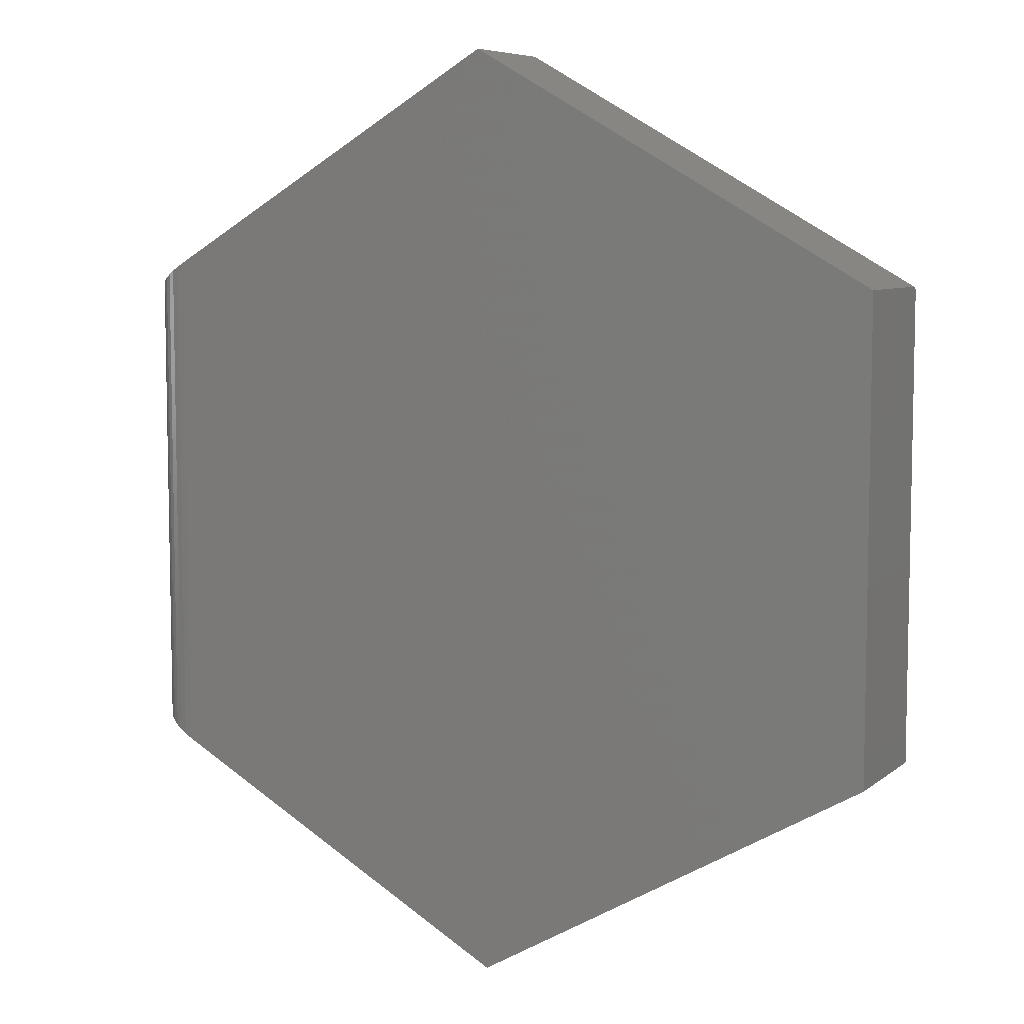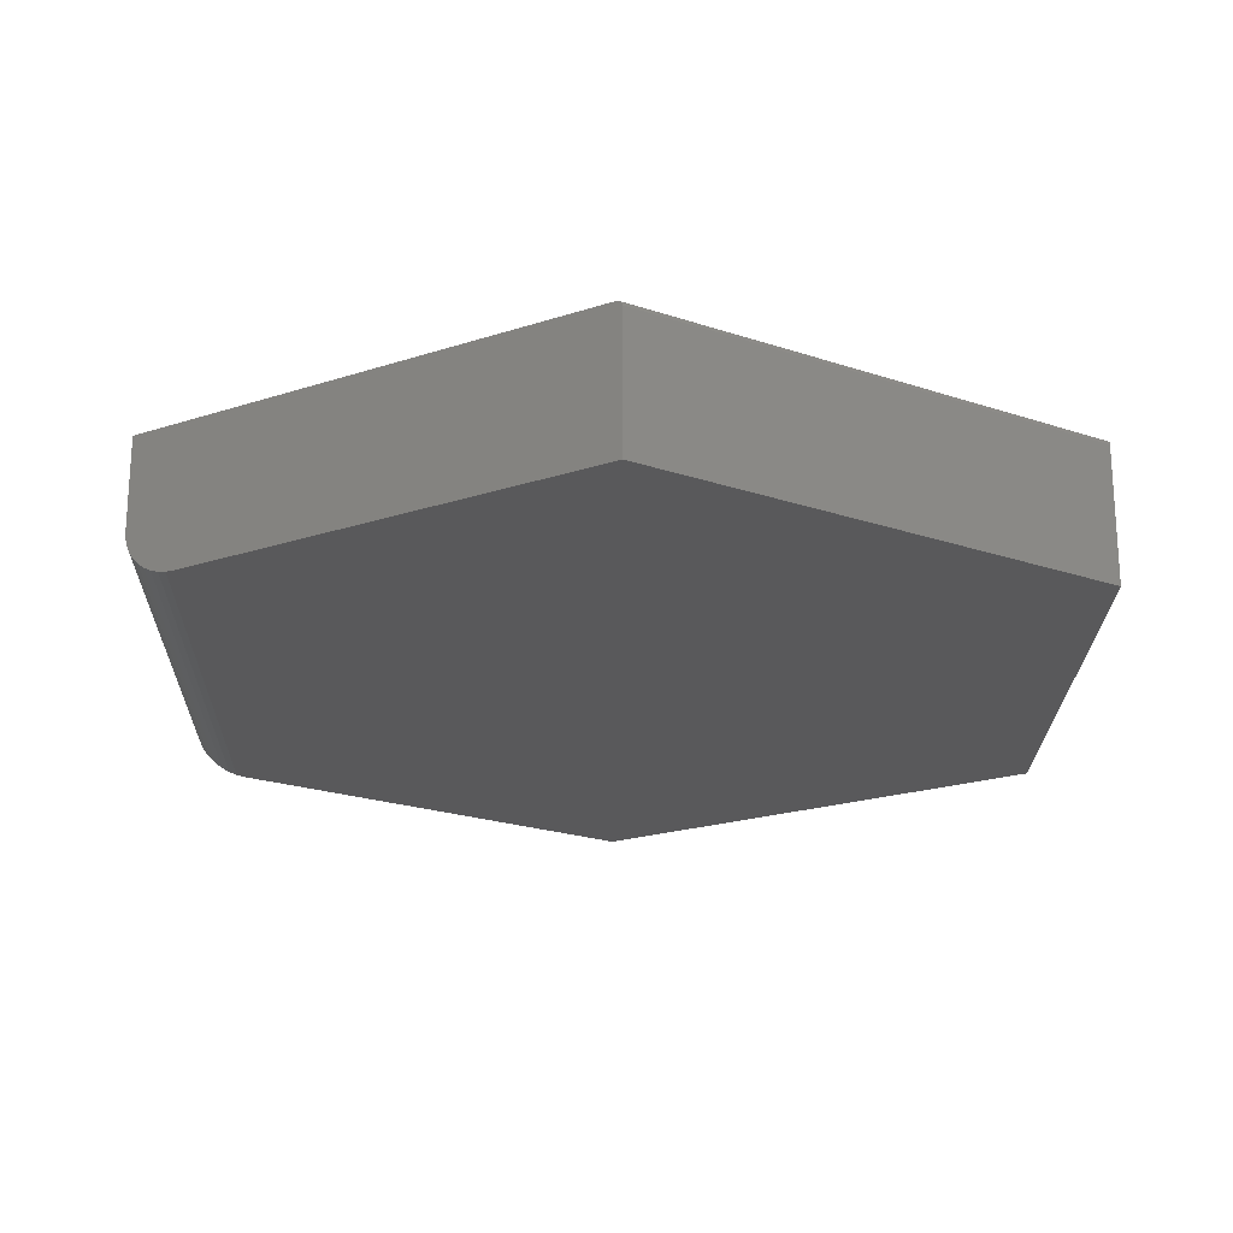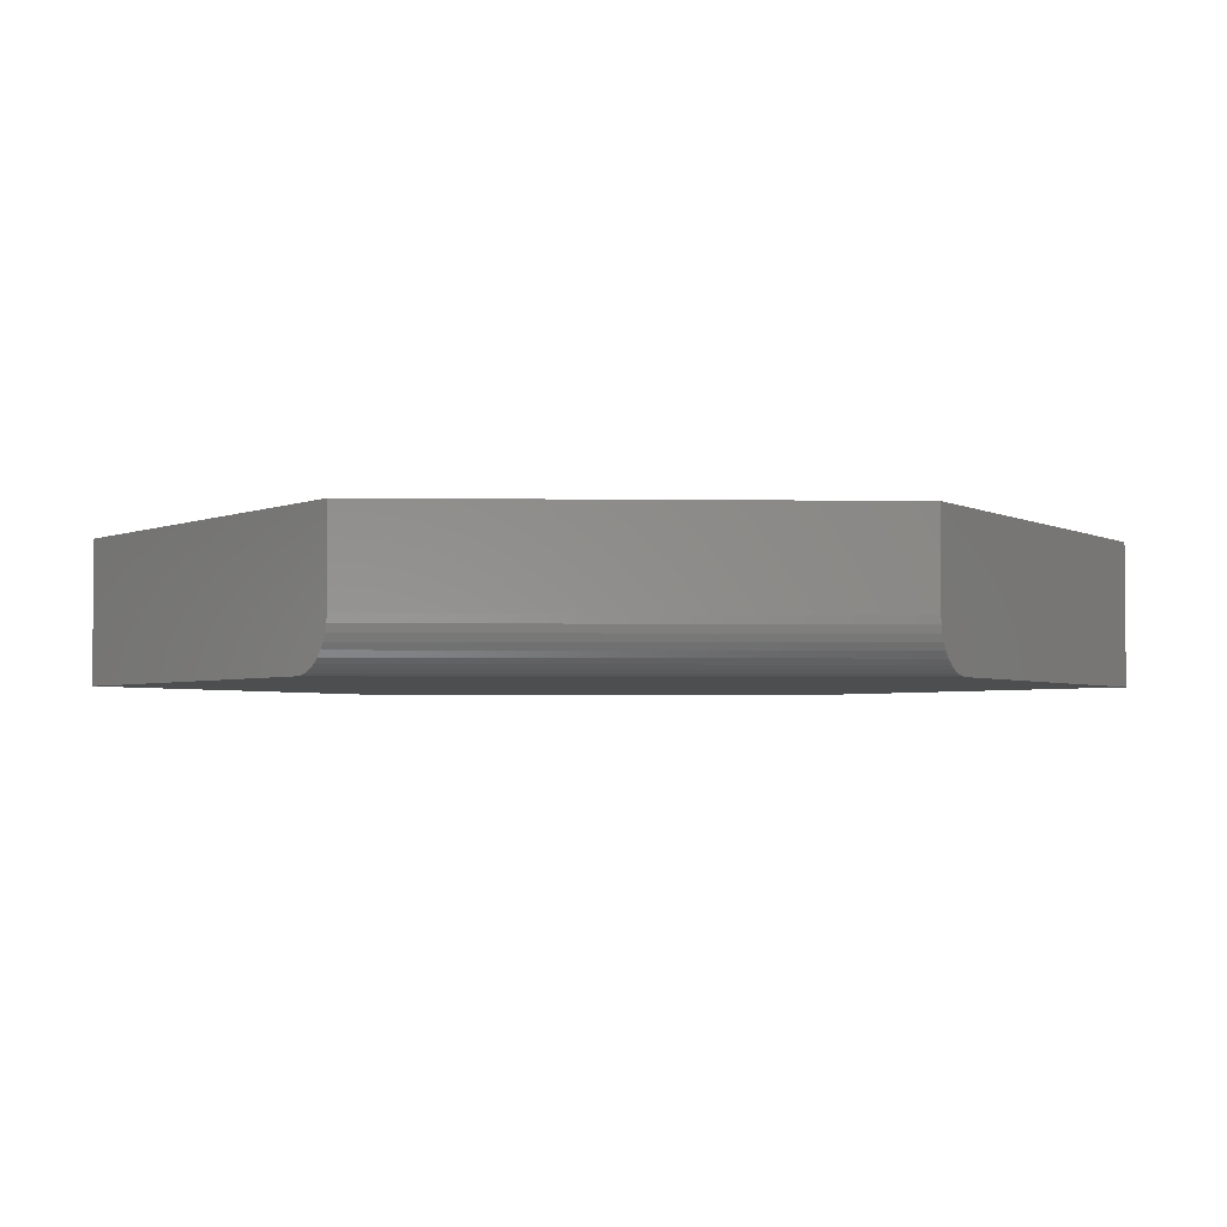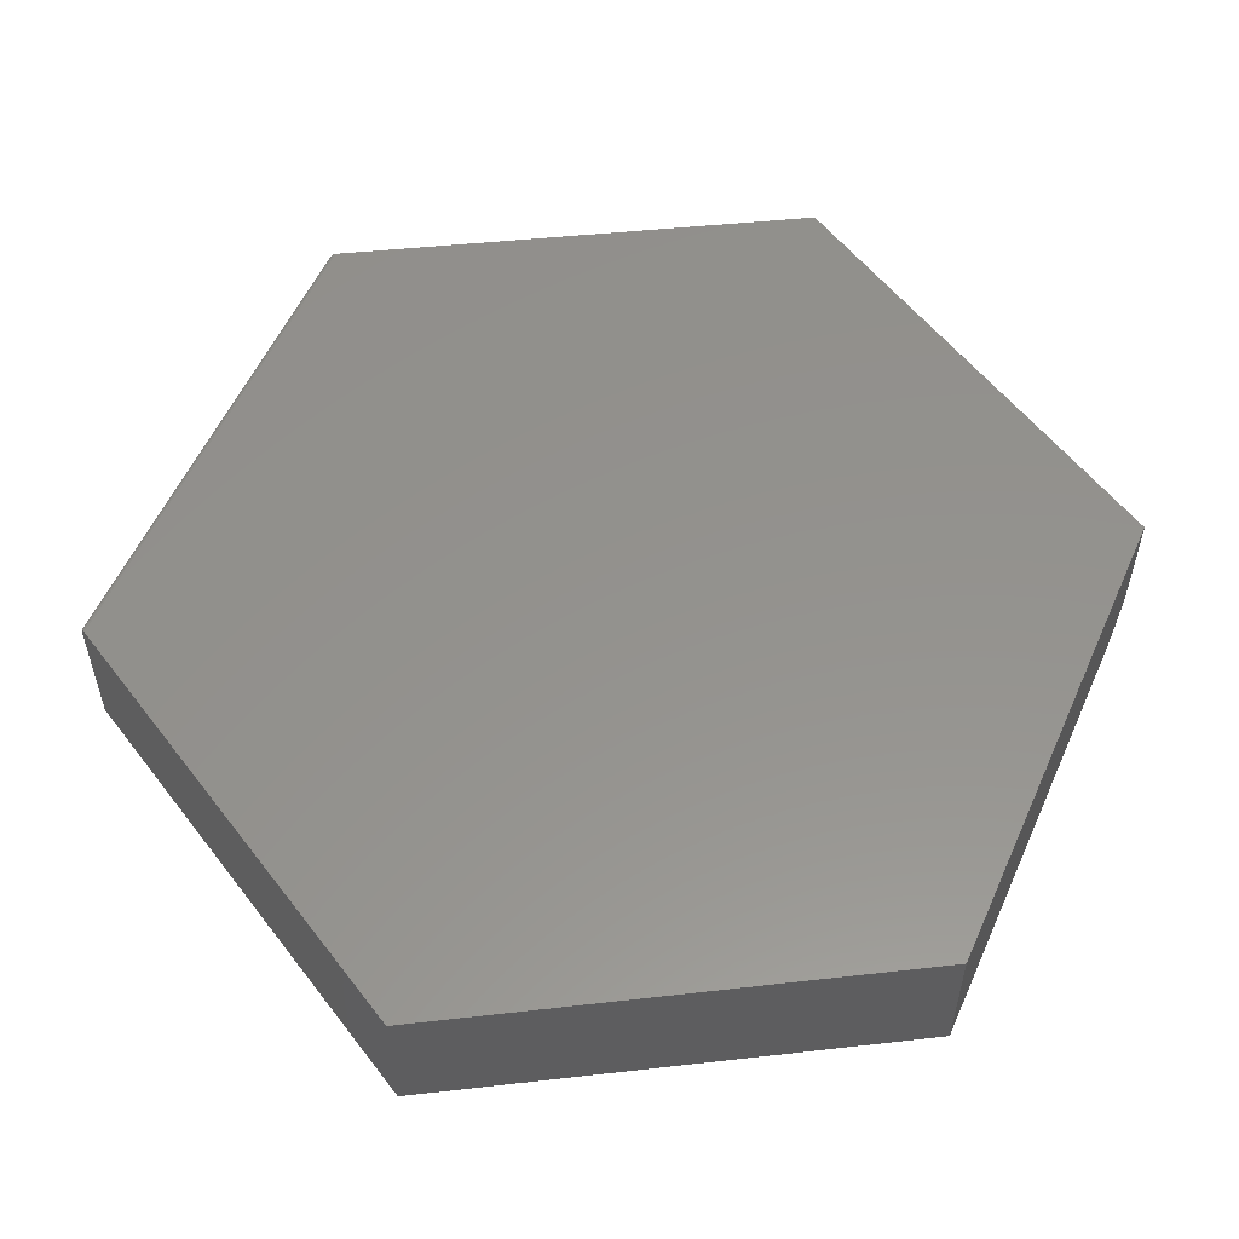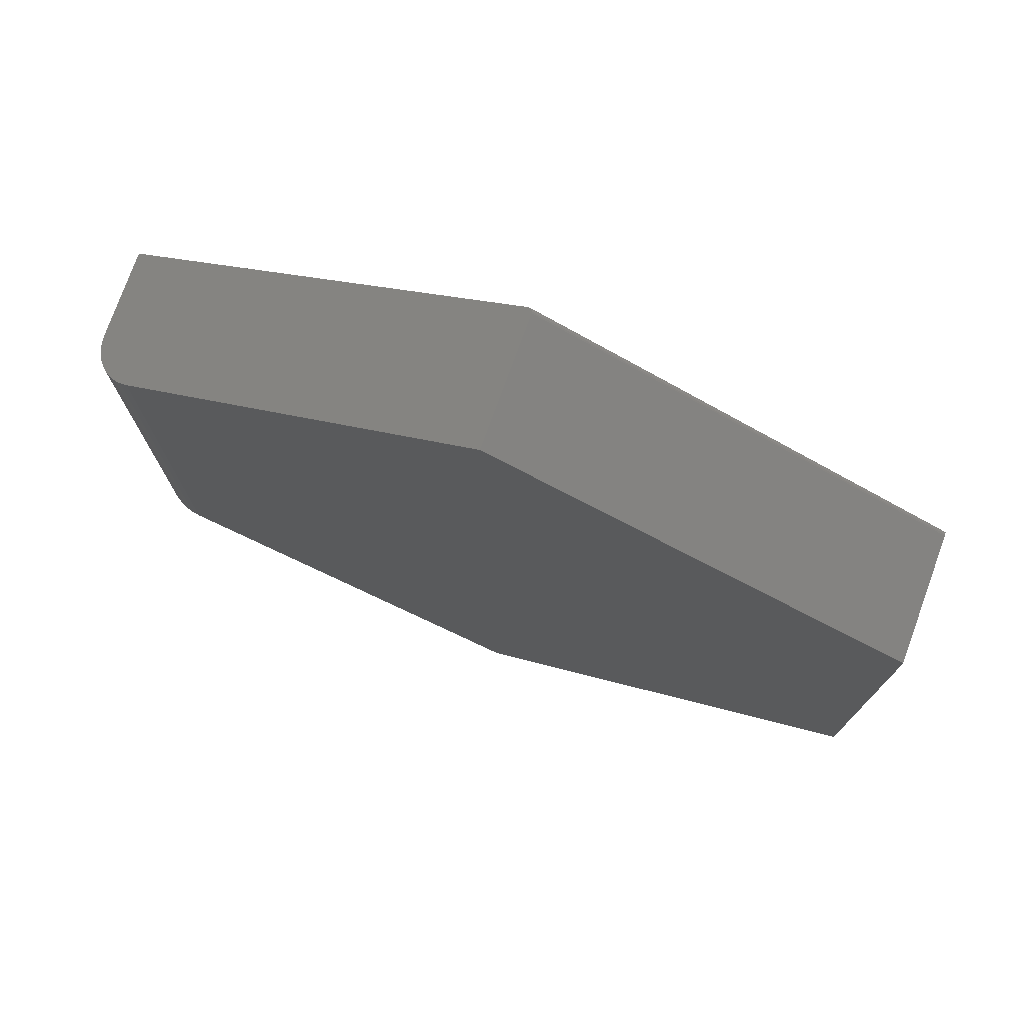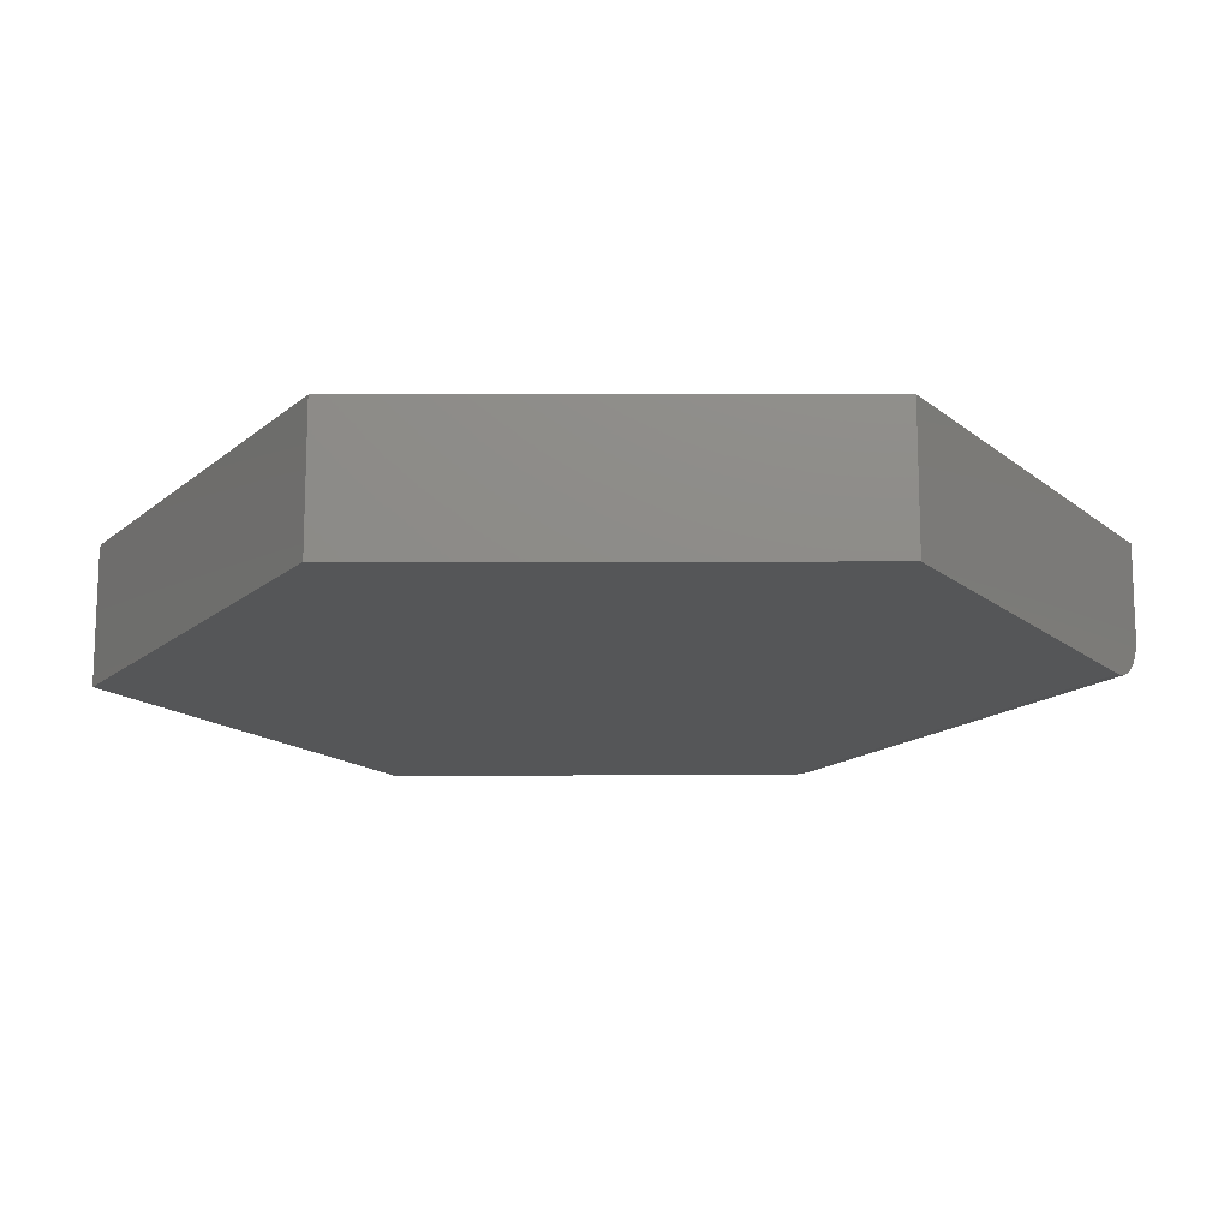
<metadata>
{"format":"stl","ext":"stl","renderer":"f3d","projection":"perspective","resolution":1024,"background":"white","views":[{"elev":7.2,"azim":-153.3,"up":"+Y"},{"elev":-22.1,"azim":178.9,"up":"+Z"},{"elev":-2.8,"azim":87.0,"up":"+Z"},{"elev":55.7,"azim":-36.8,"up":"+Z"},{"elev":76.3,"azim":-160.1,"up":"+Y"},{"elev":-14.8,"azim":-29.9,"up":"+Z"}]}
</metadata>
<code>
# stl→obj: 42 verts, 80 faces
v -0.6211 0.3622 0
v 0.006826 0.7171 0
v 0.5508 0.3907 0
v -0.006826 -0.7163 0
v -0.6211 -0.3613 0
v 0.5508 -0.4011 0
v 0.006826 0.7171 0.1953
v 0.007205 0.7169 0.1977
v 0.008298 0.7162 0.1999
v 0.5922 0.3659 0.0135
v 0.5827 0.3716 0.007665
v 0.5726 0.3777 0.003452
v 0.6211 0.3485 0.07031
v 0.6203 0.349 0.05929
v 0.6211 0.3485 0.2031
v 0.009993 0.7152 0.2016
v 0.01213 0.7139 0.2027
v 0.01453 0.7125 0.2031
v 0.562 0.384 0.0009019
v 0.6177 0.3506 0.04847
v 0.6134 0.3531 0.03835
v 0.6076 0.3567 0.0288
v 0.6004 0.361 0.02045
v 0.6211 -0.3613 0.2031
v -0.6211 -0.3613 0.2031
v -0.006826 -0.7163 0.2031
v -0.6211 0.3532 0.2031
v -0.6211 0.3622 0.1953
v -0.6211 0.356 0.2027
v -0.6211 0.3585 0.2016
v -0.6211 0.3605 0.1999
v -0.6211 0.3617 0.1977
v 0.6211 -0.3613 0.07031
v 0.6176 -0.3633 0.04843
v 0.6203 -0.3618 0.05929
v 0.562 -0.3948 0.0008909
v 0.5726 -0.3888 0.003467
v 0.5829 -0.383 0.007719
v 0.592 -0.3778 0.01334
v 0.6004 -0.3731 0.02047
v 0.6077 -0.3689 0.02896
v 0.6134 -0.3657 0.03818
f 1 2 3
f 4 5 6
f 6 5 1
f 6 1 3
f 7 8 9
f 10 11 12
f 13 14 15
f 2 7 9
f 2 9 16
f 2 16 17
f 2 17 18
f 2 18 15
f 2 15 3
f 19 3 15
f 19 15 14
f 19 14 20
f 19 20 21
f 19 21 22
f 19 22 23
f 19 23 10
f 19 10 12
f 24 25 26
f 25 24 27
f 27 24 15
f 27 15 18
f 28 29 30
f 28 30 31
f 28 31 32
f 1 5 25
f 1 25 27
f 1 27 29
f 1 29 28
f 7 2 28
f 28 2 1
f 27 17 29
f 27 18 17
f 16 29 17
f 7 28 8
f 8 28 32
f 8 32 9
f 9 32 31
f 9 31 16
f 16 31 30
f 16 30 29
f 24 33 15
f 15 33 13
f 33 34 35
f 24 26 4
f 24 4 6
f 24 6 36
f 24 36 37
f 24 37 38
f 24 38 39
f 24 39 40
f 24 40 41
f 24 41 42
f 24 42 34
f 24 34 33
f 6 3 36
f 36 3 19
f 36 19 37
f 37 19 12
f 37 12 38
f 38 12 11
f 38 11 39
f 39 11 10
f 39 10 40
f 40 10 23
f 40 23 41
f 41 23 22
f 41 22 42
f 42 22 21
f 42 21 34
f 34 21 20
f 34 20 35
f 35 20 14
f 35 14 33
f 33 14 13
f 25 5 26
f 26 5 4

</code>
